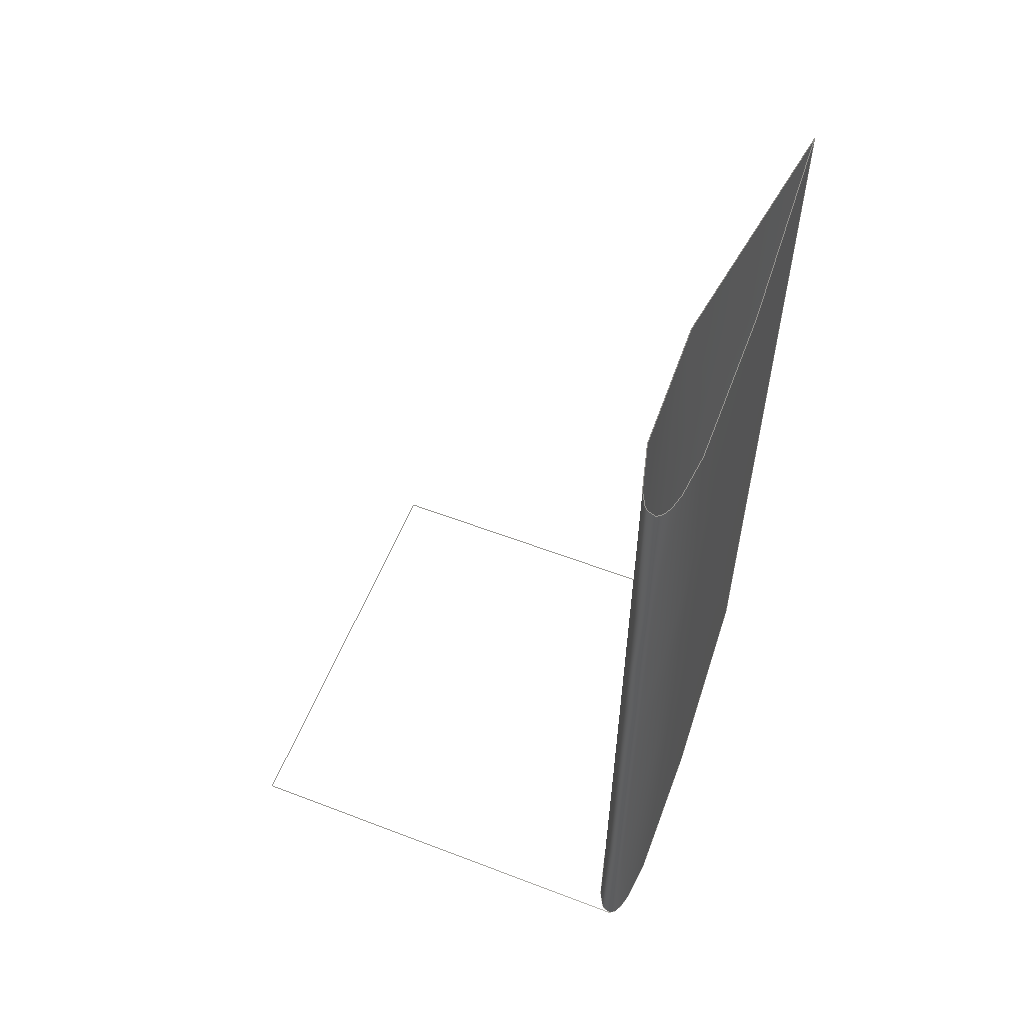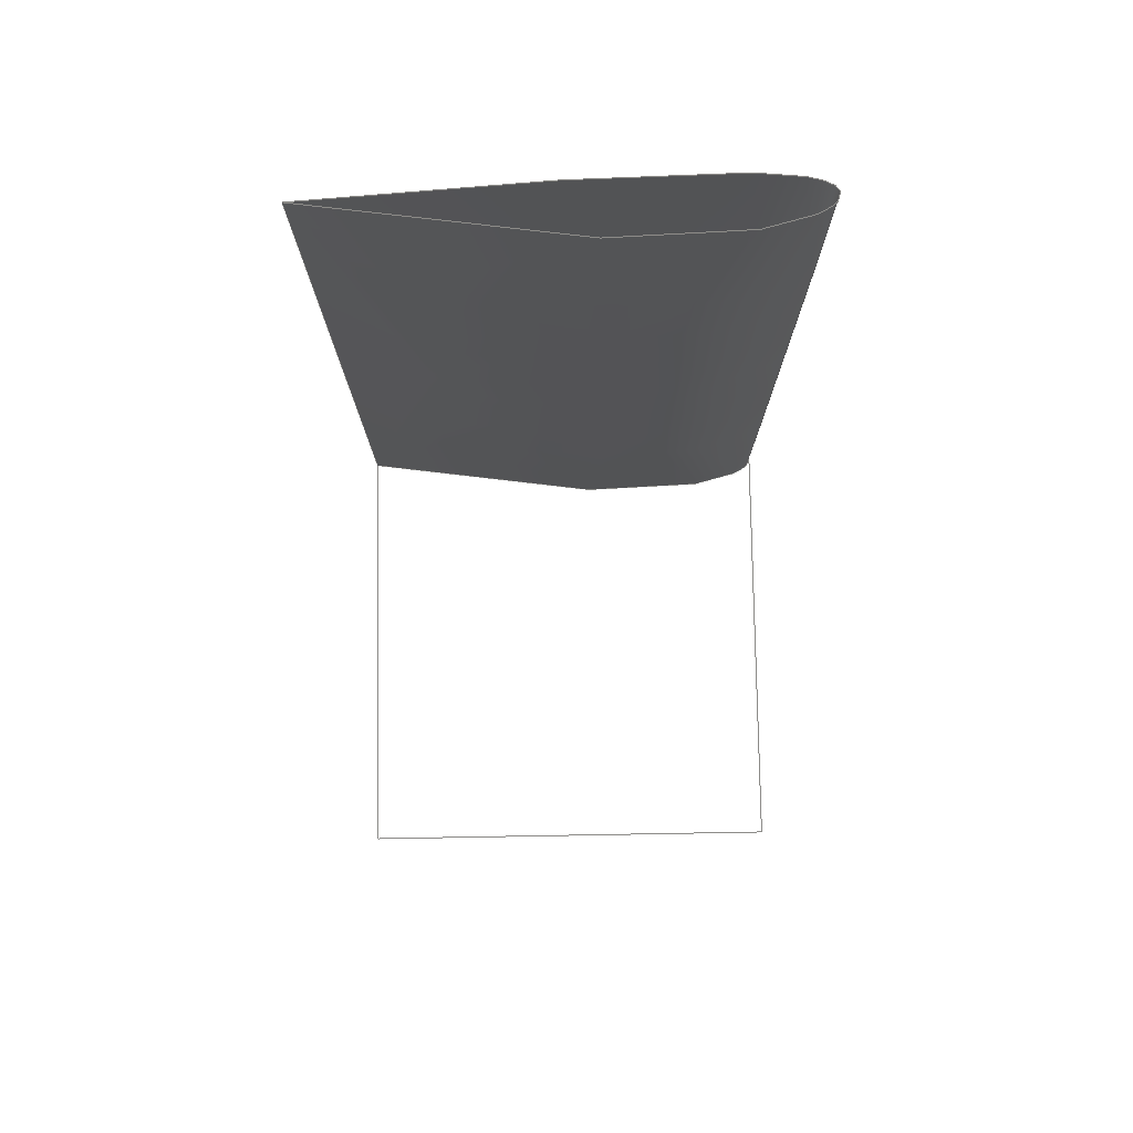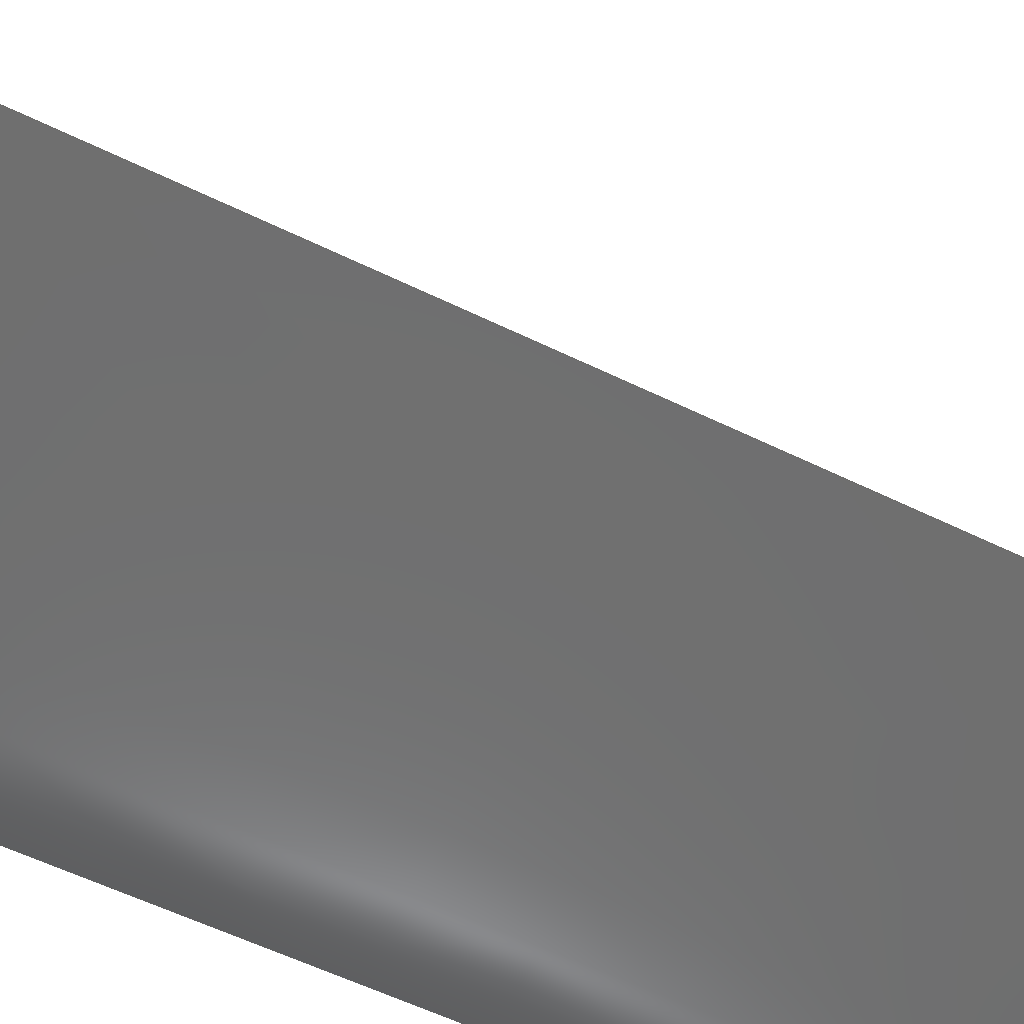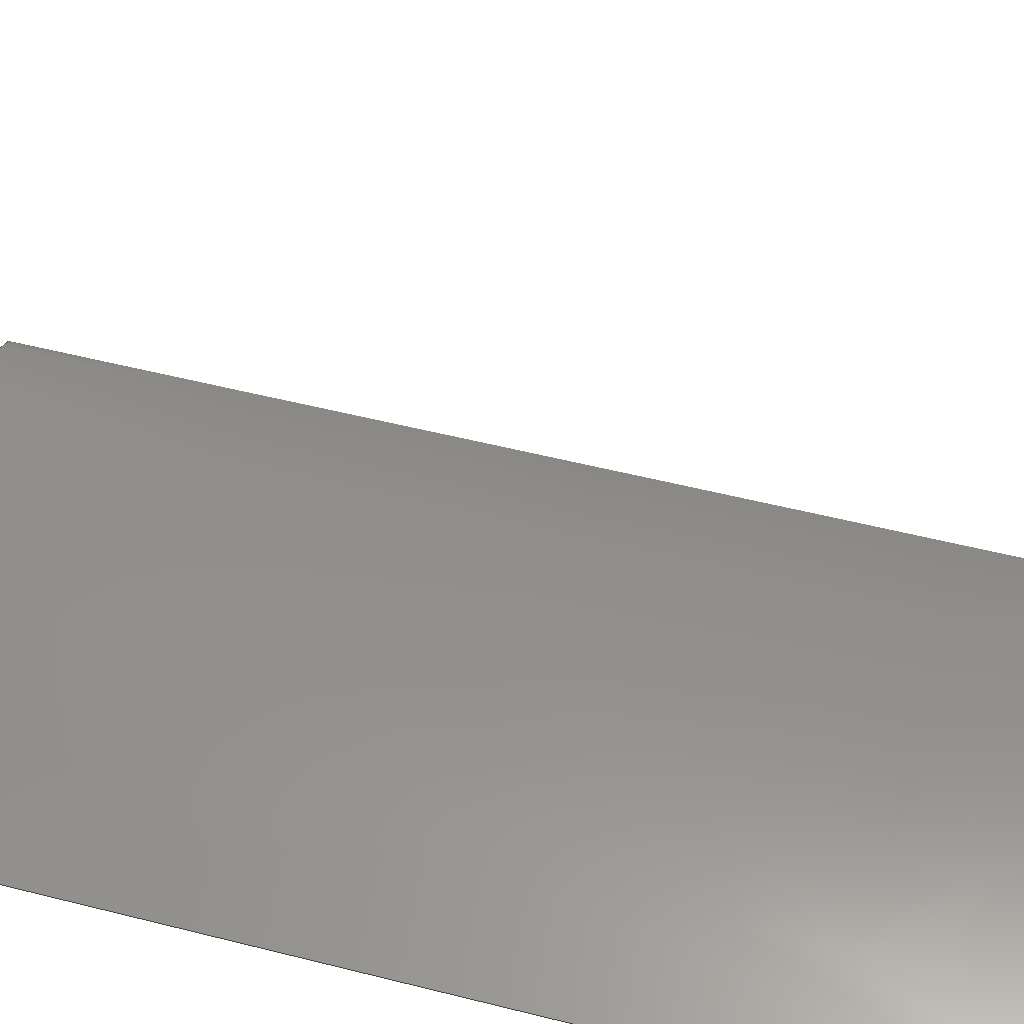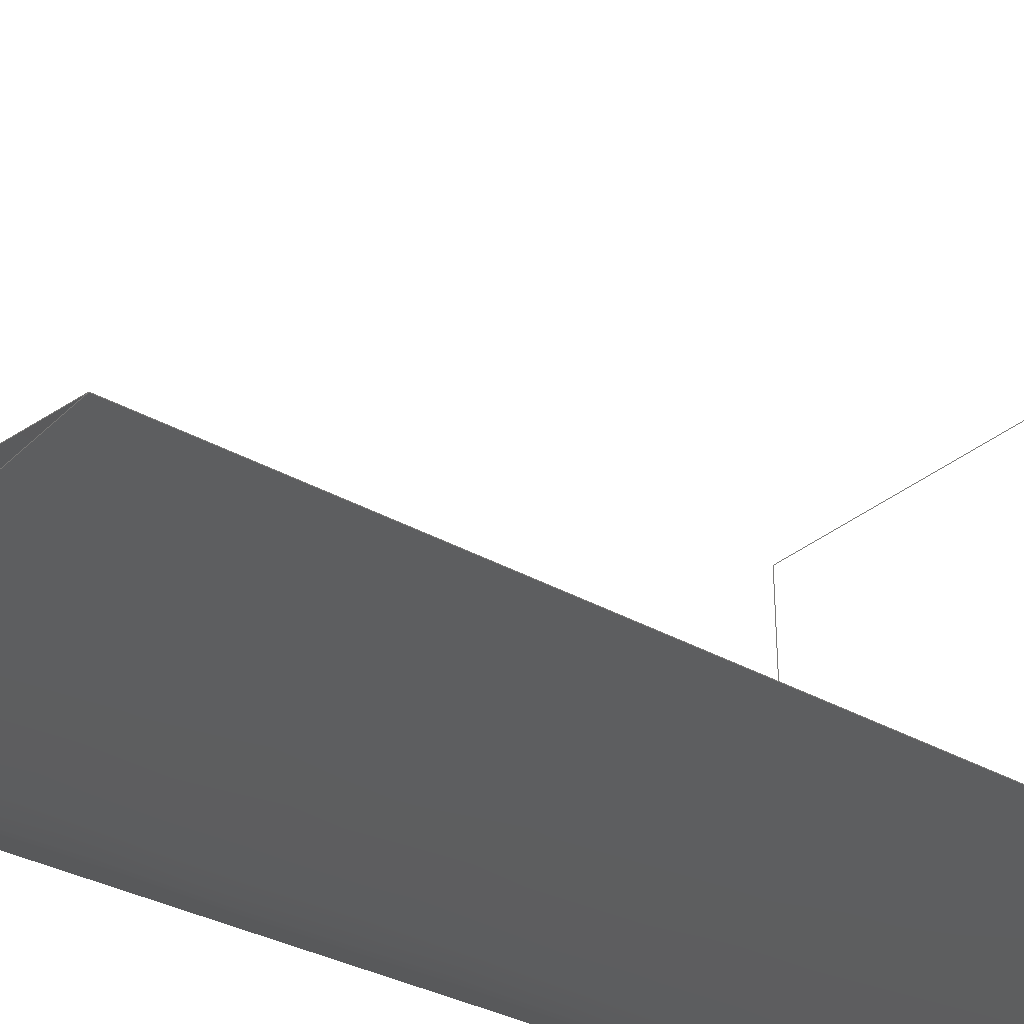
<metadata>
{"format":"iges","ext":"igs","renderer":"f3d","projection":"perspective","resolution":1024,"background":"white","views":[{"elev":57.7,"azim":-68.3,"up":"+Z"},{"elev":79.1,"azim":179.0,"up":"+Z"},{"elev":-57.6,"azim":63.1,"up":"+Y"},{"elev":50.6,"azim":105.7,"up":"+Y"},{"elev":-31.7,"azim":50.6,"up":"+Y"}]}
</metadata>
<code>
# Created via the free libIGES (https://github.com/cbernardo/libIGES)
,,4Hnone,5H1IGS,4Hnone,19HlibIGES Version 0.3,32,38,6,308,15,,1,2,2HM
M,1,1,15H2.022e+07,1e-08,0,,,11,0,15H2.022e+07;
     128       1       0       0       0       0       0       0       0
     128       0       0     191       0                               0
     102     192       0       0       0       0       0       0       0
     102       0       0       1       0                               0
     126     193       0       0       0       0       0       0   10000
     126       0       0       2       0                               0
     126     195       0       0       0       0       0       0   10000
     126       0       0       2       0                               0
     126     197       0       0       0       0       0       0   10000
     126       0       0       2       0                               0
     126     199       0       0       0       0       0       0   10000
     126       0       0       2       0                               0
128,34,10,3,3,0,0,1,0,0,0,0,0,0,0.05834,0.09973,            1
0.1493,0.1986,0.2479,0.297,0.3379,0.3706,0.3952,          1
0.42,0.4408,0.4576,0.4706,0.4819,0.4929,0.5028,        1
0.5125,0.5225,0.5332,0.5457,0.5621,0.5826,0.6072,          1
0.6317,0.6644,0.7052,0.7543,0.8034,0.8525,0.9017,         1
0.9426,1,1,1,1,0,0,0,0,0.2,0.3,0.4,0.5,0.6,          1
0.7,0.8,1,1,1,1,1,1,1,1,1,1,1,1,1,1,       1
1,1,1,1,1,1,1,1,1,1,1,1,1,1,1,1,       1
1,1,1,1,1,1,1,1,1,1,1,1,1,1,1,1,       1
1,1,1,1,1,1,1,1,1,1,1,1,1,1,1,1,       1
1,1,1,1,1,1,1,1,1,1,1,1,1,1,1,1,       1
1,1,1,1,1,1,1,1,1,1,1,1,1,1,1,1,       1
1,1,1,1,1,1,1,1,1,1,1,1,1,1,1,1,       1
1,1,1,1,1,1,1,1,1,1,1,1,1,1,1,1,       1
1,1,1,1,1,1,1,1,1,1,1,1,1,1,1,1,       1
1,1,1,1,1,1,1,1,1,1,1,1,1,1,1,1,       1
1,1,1,1,1,1,1,1,1,1,1,1,1,1,1,1,       1
1,1,1,1,1,1,1,1,1,1,1,1,1,1,1,1,       1
1,1,1,1,1,1,1,1,1,1,1,1,1,1,1,1,       1
1,1,1,1,1,1,1,1,1,1,1,1,1,1,1,1,       1
1,1,1,1,1,1,1,1,1,1,1,1,1,1,1,1,       1
1,1,1,1,1,1,1,1,1,1,1,1,1,1,1,1,       1
1,1,1,1,1,1,1,1,1,1,1,1,1,1,1,1,       1
1,1,1,1,1,1,1,1,1,1,1,1,1,1,1,1,       1
1,1,1,1,1,1,1,1,1,1,1,1,1,1,1,1,       1
1,1,1,1,1,1,1,1,1,1,1,1,1,1,1,1,       1
1,1,1,1,1,1,1,1,1,1,1,1,1,1,1,1,       1
1,1,1,1,1,1,1,1,1,1,1,1,1,1,1,1,       1
1,1,1,1,1,1,1,1,1,1,1,1,1,1,1,1,       1
1,1,1,1,1,1,1,1,1,1,1,1,1,1,1,1,       1
1,1,1,1,1,1,1,1,0,0,0.9615,0.009879,0,       1
0.8948,0.02193,0,0.7947,0.03871,0,0.7003,0.05214,         1
0,0.6003,0.06411,0,0.5002,0.07286,0,0.4057,            1
0.07845,0,0.3222,0.07979,0,0.2554,0.07747,0,           1
0.1998,0.07297,0,0.1524,0.0669,0,0.1107,                1
0.05925,0,0.07725,0.05055,0,0.05069,0.04203,0,         1
0.02839,0.03218,0,0.01014,0.02145,0,-0.005075,           1
0.001206,0,0.01019,-0.01704,0,0.02908,-0.0245,0,       1
0.05094,-0.03077,0,0.07752,-0.03527,0,0.111,             1
-0.03872,0,0.1527,-0.04145,0,0.2,-0.04251,0,        1
0.2556,-0.04234,0,0.3222,-0.04068,0,0.4056,                1
-0.038,0,0.5,-0.03362,0,0.6,-0.02765,0,         1
0.7,-0.02139,0,0.7945,-0.01555,0,0.8945,              1
-0.008228,0,0.9612,-0.004635,0,1,0,0,1,0,          1
0.1333,0.9615,0.009879,0.1333,0.8948,0.02193,              1
0.1333,0.7947,0.03871,0.1333,0.7003,0.05214,0.1333,         1
0.6003,0.06411,0.1333,0.5002,0.07286,0.1333,               1
0.4057,0.07845,0.1333,0.3222,0.07979,0.1333,               1
0.2554,0.07747,0.1333,0.1998,0.07297,0.1333,               1
0.1524,0.0669,0.1333,0.1107,0.05925,0.1333,               1
0.07725,0.05055,0.1333,0.05069,0.04203,0.1333,             1
0.02839,0.03218,0.1333,0.01014,0.02145,0.1333,             1
-0.005075,0.001206,0.1333,0.01019,-0.01704,0.1333,         1
0.02908,-0.0245,0.1333,0.05094,-0.03077,0.1333,            1
0.07752,-0.03527,0.1333,0.111,-0.03872,0.1333,             1
0.1527,-0.04145,0.1333,0.2,-0.04251,0.1333,             1
0.2556,-0.04234,0.1333,0.3222,-0.04068,0.1333,             1
0.4056,-0.038,0.1333,0.5,-0.03362,0.1333,0.6,       1
-0.02765,0.1333,0.7,-0.02139,0.1333,0.7945,             1
-0.01555,0.1333,0.8945,-0.008228,0.1333,0.9612,            1
-0.004635,0.1333,1,0,0.1333,1,0,0.3333,0.9615,       1
0.009879,0.3333,0.8948,0.02193,0.3333,0.7947,0.03871,       1
0.3333,0.7003,0.05214,0.3333,0.6003,0.06411,               1
0.3333,0.5002,0.07286,0.3333,0.4057,0.07845,               1
0.3333,0.3222,0.07979,0.3333,0.2554,0.07747,               1
0.3333,0.1998,0.07297,0.3333,0.1524,0.0669,               1
0.3333,0.1107,0.05925,0.3333,0.07725,0.05055,              1
0.3333,0.05069,0.04203,0.3333,0.02839,0.03218,             1
0.3333,0.01014,0.02145,0.3333,-0.005075,0.001206,          1
0.3333,0.01019,-0.01704,0.3333,0.02908,-0.0245,            1
0.3333,0.05094,-0.03077,0.3333,0.07752,-0.03527,            1
0.3333,0.111,-0.03872,0.3333,0.1527,-0.04145,             1
0.3333,0.2,-0.04251,0.3333,0.2556,-0.04234,             1
0.3333,0.3222,-0.04068,0.3333,0.4056,-0.038,               1
0.3333,0.5,-0.03362,0.3333,0.6,-0.02765,              1
0.3333,0.7,-0.02139,0.3333,0.7945,-0.01555,             1
0.3333,0.8945,-0.008228,0.3333,0.9612,-0.004635,           1
0.3333,1,0,0.3333,1,0,0.6,0.9615,0.009879,0.6,         1
0.8948,0.02193,0.6,0.7947,0.03871,0.6,0.7003,0.05214,         1
0.6,0.6003,0.06411,0.6,0.5002,0.07286,0.6,0.4057,            1
0.07845,0.6,0.3222,0.07979,0.6,0.2554,0.07747,0.6,           1
0.1998,0.07297,0.6,0.1524,0.0669,0.6,0.1107,                1
0.05925,0.6,0.07725,0.05055,0.6,0.05069,0.04203,0.6,         1
0.02839,0.03218,0.6,0.01014,0.02145,0.6,-0.005075,           1
0.001206,0.6,0.01019,-0.01704,0.6,0.02908,-0.0245,0.6,       1
0.05094,-0.03077,0.6,0.07752,-0.03527,0.6,0.111,             1
-0.03872,0.6,0.1527,-0.04145,0.6,0.2,-0.04251,0.6,        1
0.2556,-0.04234,0.6,0.3222,-0.04068,0.6,0.4056,                1
-0.038,0.6,0.5,-0.03362,0.6,0.6,-0.02765,0.6,         1
0.7,-0.02139,0.6,0.7945,-0.01555,0.6,0.8945,              1
-0.008228,0.6,0.9612,-0.004635,0.6,1,0,0.6,1,0,          1
0.8,0.9615,0.009879,0.8,0.8948,0.02193,0.8,0.7947,             1
0.03871,0.8,0.7003,0.05214,0.8,0.6003,0.06411,0.8,            1
0.5002,0.07286,0.8,0.4057,0.07845,0.8,0.3222,                1
0.07979,0.8,0.2554,0.07747,0.8,0.1998,0.07297,0.8,           1
0.1524,0.0669,0.8,0.1107,0.05925,0.8,0.07725,               1
0.05055,0.8,0.05069,0.04203,0.8,0.02839,0.03218,0.8,         1
0.01014,0.02145,0.8,-0.005075,0.001206,0.8,0.01019,          1
-0.01704,0.8,0.02908,-0.0245,0.8,0.05094,-0.03077,0.8,       1
0.07752,-0.03527,0.8,0.111,-0.03872,0.8,0.1527,              1
-0.04145,0.8,0.2,-0.04251,0.8,0.2556,-0.04234,0.8,        1
0.3222,-0.04068,0.8,0.4056,-0.038,0.8,0.5,                1
-0.03362,0.8,0.6,-0.02765,0.8,0.7,-0.02139,0.8,         1
0.7945,-0.01555,0.8,0.8945,-0.008228,0.8,0.9612,             1
-0.004635,0.8,1,0,0.8,1,0,1,0.9615,0.009879,1,       1
0.8948,0.02193,1,0.7947,0.03871,1,0.7003,0.05214,         1
1,0.6003,0.06411,1,0.5002,0.07286,1,0.4057,            1
0.07845,1,0.3222,0.07979,1,0.2554,0.07747,1,           1
0.1998,0.07297,1,0.1524,0.0669,1,0.1107,                1
0.05925,1,0.07725,0.05055,1,0.05069,0.04203,1,         1
0.02839,0.03218,1,0.01014,0.02145,1,-0.005075,           1
0.001206,1,0.01019,-0.01704,1,0.02908,-0.0245,1,       1
0.05094,-0.03077,1,0.07752,-0.03527,1,0.111,             1
-0.03872,1,0.1527,-0.04145,1,0.2,-0.04251,1,        1
0.2556,-0.04234,1,0.3222,-0.04068,1,0.4056,                1
-0.038,1,0.5,-0.03362,1,0.6,-0.02765,1,         1
0.7,-0.02139,1,0.7945,-0.01555,1,0.8945,              1
-0.008228,1,0.9612,-0.004635,1,1,0,1,1,0,          1
1.2,0.9615,0.009879,1.2,0.8948,0.02193,1.2,0.7947,             1
0.03871,1.2,0.7003,0.05214,1.2,0.6003,0.06411,1.2,            1
0.5002,0.07286,1.2,0.4057,0.07845,1.2,0.3222,                1
0.07979,1.2,0.2554,0.07747,1.2,0.1998,0.07297,1.2,           1
0.1524,0.0669,1.2,0.1107,0.05925,1.2,0.07725,               1
0.05055,1.2,0.05069,0.04203,1.2,0.02839,0.03218,1.2,         1
0.01014,0.02145,1.2,-0.005075,0.001206,1.2,0.01019,          1
-0.01704,1.2,0.02908,-0.0245,1.2,0.05094,-0.03077,1.2,       1
0.07752,-0.03527,1.2,0.111,-0.03872,1.2,0.1527,              1
-0.04145,1.2,0.2,-0.04251,1.2,0.2556,-0.04234,1.2,        1
0.3222,-0.04068,1.2,0.4056,-0.038,1.2,0.5,                1
-0.03362,1.2,0.6,-0.02765,1.2,0.7,-0.02139,1.2,         1
0.7945,-0.01555,1.2,0.8945,-0.008228,1.2,0.9612,             1
-0.004635,1.2,1,0,1.2,1,0,1.4,0.9615,0.009879,1.4,       1
0.8948,0.02193,1.4,0.7947,0.03871,1.4,0.7003,0.05214,         1
1.4,0.6003,0.06411,1.4,0.5002,0.07286,1.4,0.4057,            1
0.07845,1.4,0.3222,0.07979,1.4,0.2554,0.07747,1.4,           1
0.1998,0.07297,1.4,0.1524,0.0669,1.4,0.1107,                1
0.05925,1.4,0.07725,0.05055,1.4,0.05069,0.04203,1.4,         1
0.02839,0.03218,1.4,0.01014,0.02145,1.4,-0.005075,           1
0.001206,1.4,0.01019,-0.01704,1.4,0.02908,-0.0245,1.4,       1
0.05094,-0.03077,1.4,0.07752,-0.03527,1.4,0.111,             1
-0.03872,1.4,0.1527,-0.04145,1.4,0.2,-0.04251,1.4,        1
0.2556,-0.04234,1.4,0.3222,-0.04068,1.4,0.4056,                1
-0.038,1.4,0.5,-0.03362,1.4,0.6,-0.02765,1.4,         1
0.7,-0.02139,1.4,0.7945,-0.01555,1.4,0.8945,              1
-0.008228,1.4,0.9612,-0.004635,1.4,1,0,1.4,1,0,          1
1.667,0.9615,0.009879,1.667,0.8948,0.02193,1.667,        1
0.7947,0.03871,1.667,0.7003,0.05214,1.667,0.6003,           1
0.06411,1.667,0.5002,0.07286,1.667,0.4057,0.07845,       1
1.667,0.3222,0.07979,1.667,0.2554,0.07747,1.667,         1
0.1998,0.07297,1.667,0.1524,0.0669,1.667,0.1107,        1
0.05925,1.667,0.07725,0.05055,1.667,0.05069,               1
0.04203,1.667,0.02839,0.03218,1.667,0.01014,               1
0.02145,1.667,-0.005075,0.001206,1.667,0.01019,            1
-0.01704,1.667,0.02908,-0.0245,1.667,0.05094,              1
-0.03077,1.667,0.07752,-0.03527,1.667,0.111,               1
-0.03872,1.667,0.1527,-0.04145,1.667,0.2,               1
-0.04251,1.667,0.2556,-0.04234,1.667,0.3222,               1
-0.04068,1.667,0.4056,-0.038,1.667,0.5,                 1
-0.03362,1.667,0.6,-0.02765,1.667,0.7,                1
-0.02139,1.667,0.7945,-0.01555,1.667,0.8945,               1
-0.008228,1.667,0.9612,-0.004635,1.667,1,0,              1
1.667,1,0,1.867,0.9615,0.009879,1.867,0.8948,          1
0.02193,1.867,0.7947,0.03871,1.867,0.7003,0.05214,          1
1.867,0.6003,0.06411,1.867,0.5002,0.07286,1.867,         1
0.4057,0.07845,1.867,0.3222,0.07979,1.867,0.2554,        1
0.07747,1.867,0.1998,0.07297,1.867,0.1524,0.0669,       1
1.867,0.1107,0.05925,1.867,0.07725,0.05055,1.867,        1
0.05069,0.04203,1.867,0.02839,0.03218,1.867,               1
0.01014,0.02145,1.867,-0.005075,0.001206,1.867,            1
0.01019,-0.01704,1.867,0.02908,-0.0245,1.867,              1
0.05094,-0.03077,1.867,0.07752,-0.03527,1.867,              1
0.111,-0.03872,1.867,0.1527,-0.04145,1.867,               1
0.2,-0.04251,1.867,0.2556,-0.04234,1.867,               1
0.3222,-0.04068,1.867,0.4056,-0.038,1.867,0.5,        1
-0.03362,1.867,0.6,-0.02765,1.867,0.7,                1
-0.02139,1.867,0.7945,-0.01555,1.867,0.8945,               1
-0.008228,1.867,0.9612,-0.004635,1.867,1,0,              1
1.867,1,0,2,0.9615,0.009879,2,0.8948,0.02193,        1
2,0.7947,0.03871,2,0.7003,0.05214,2,0.6003,               1
0.06411,2,0.5002,0.07286,2,0.4057,0.07845,2,           1
0.3222,0.07979,2,0.2554,0.07747,2,0.1998,                1
0.07297,2,0.1524,0.0669,2,0.1107,0.05925,2,           1
0.07725,0.05055,2,0.05069,0.04203,2,0.02839,             1
0.03218,2,0.01014,0.02145,2,-0.005075,0.001206,          1
2,0.01019,-0.01704,2,0.02908,-0.0245,2,0.05094,        1
-0.03077,2,0.07752,-0.03527,2,0.111,-0.03872,2,        1
0.1527,-0.04145,2,0.2,-0.04251,2,0.2556,              1
-0.04234,2,0.3222,-0.04068,2,0.4056,-0.038,2,          1
0.5,-0.03362,2,0.6,-0.02765,2,0.7,               1
-0.02139,2,0.7945,-0.01555,2,0.8945,-0.008228,2,       1
0.9612,-0.004635,2,1,0,2,0,1,0,1;                  1
102,4,5,7,9,11;                                                        3
126,1,1,0,0,1,0,0,0,1,1,1,1,0,0,0,1,0,0,       5
0,1,0,0,1;                                                   5
126,1,1,0,0,1,0,0,0,1,1,1,1,1,0,0,1,1,0,       7
0,1,0,0,1;                                                   7
126,1,1,0,0,1,0,0,0,1,1,1,1,1,1,0,0,1,0,       9
0,1,0,0,1;                                                   9
126,1,1,0,0,1,0,0,0,1,1,1,1,0,1,0,0,0,0,      11
0,1,0,0,1;                                                  11
S      1G      2D     12P    200
</code>
